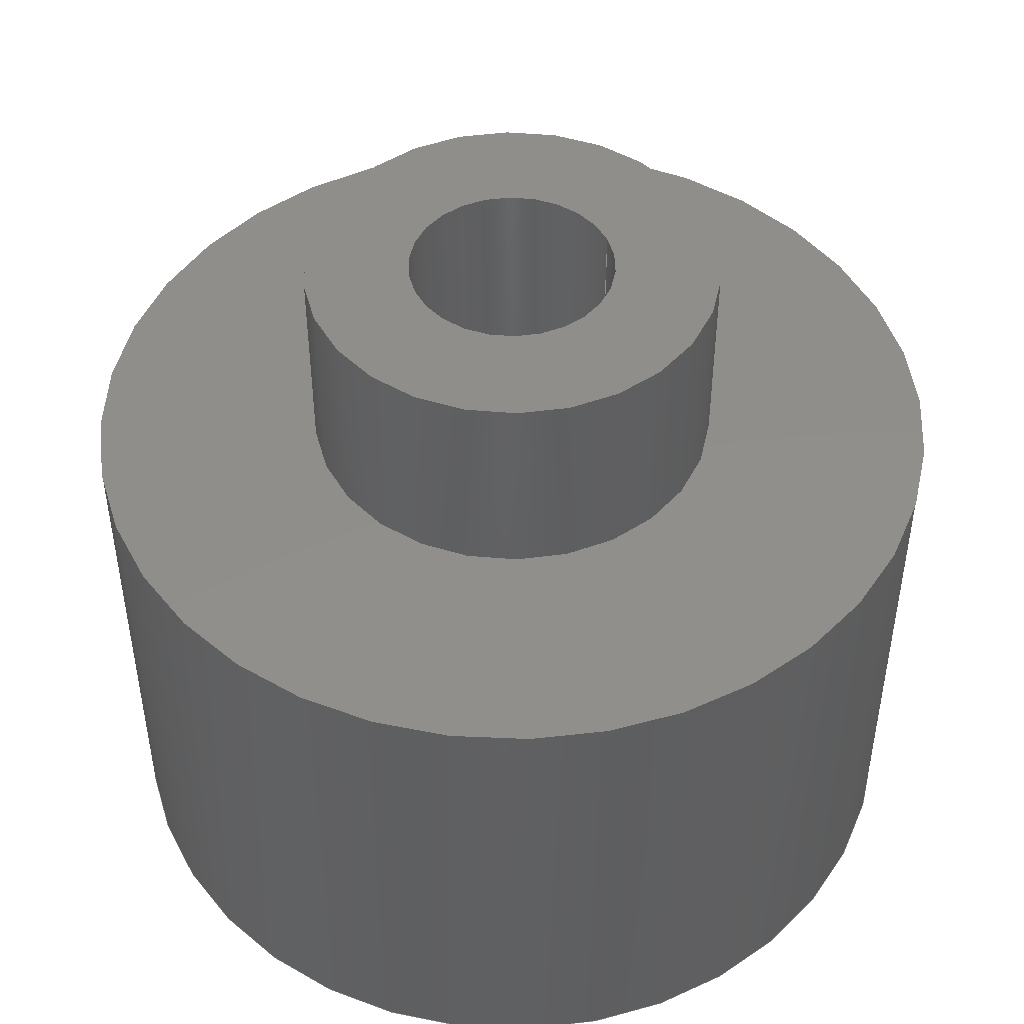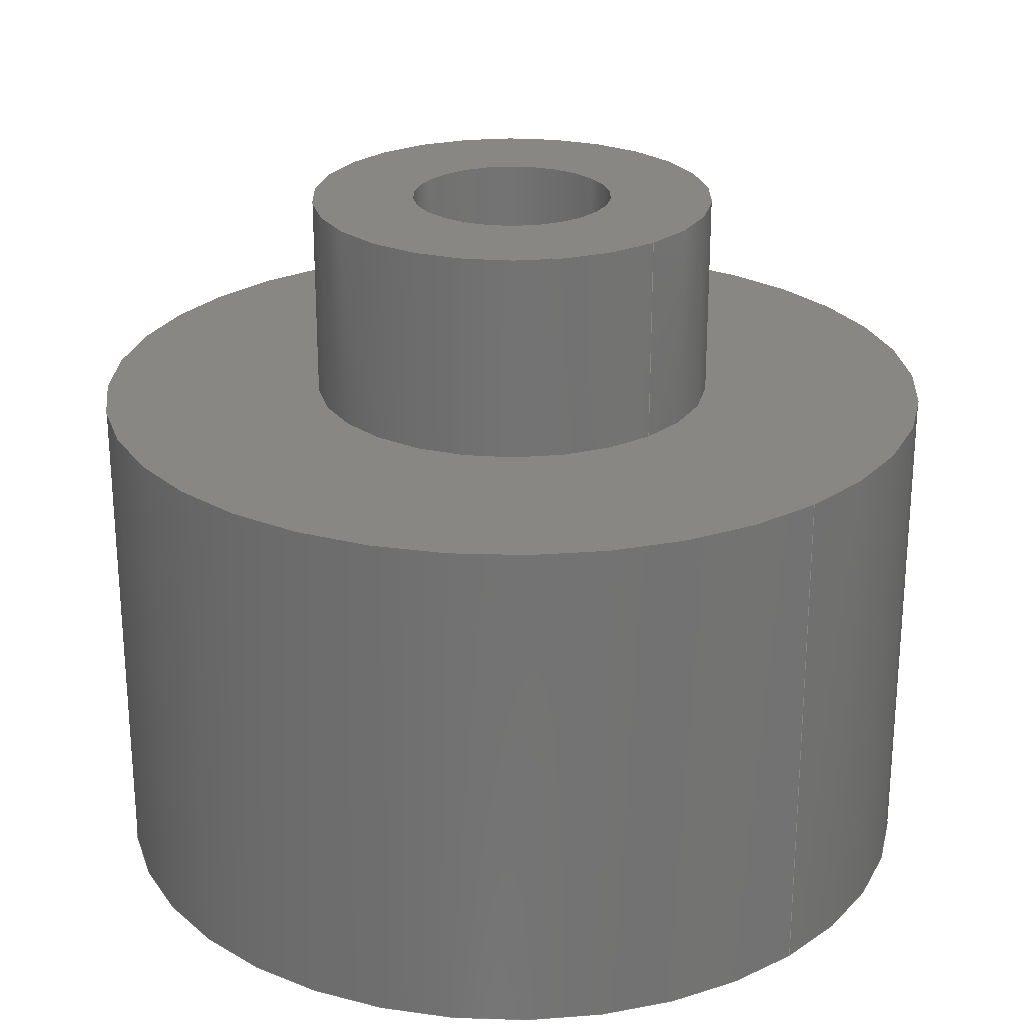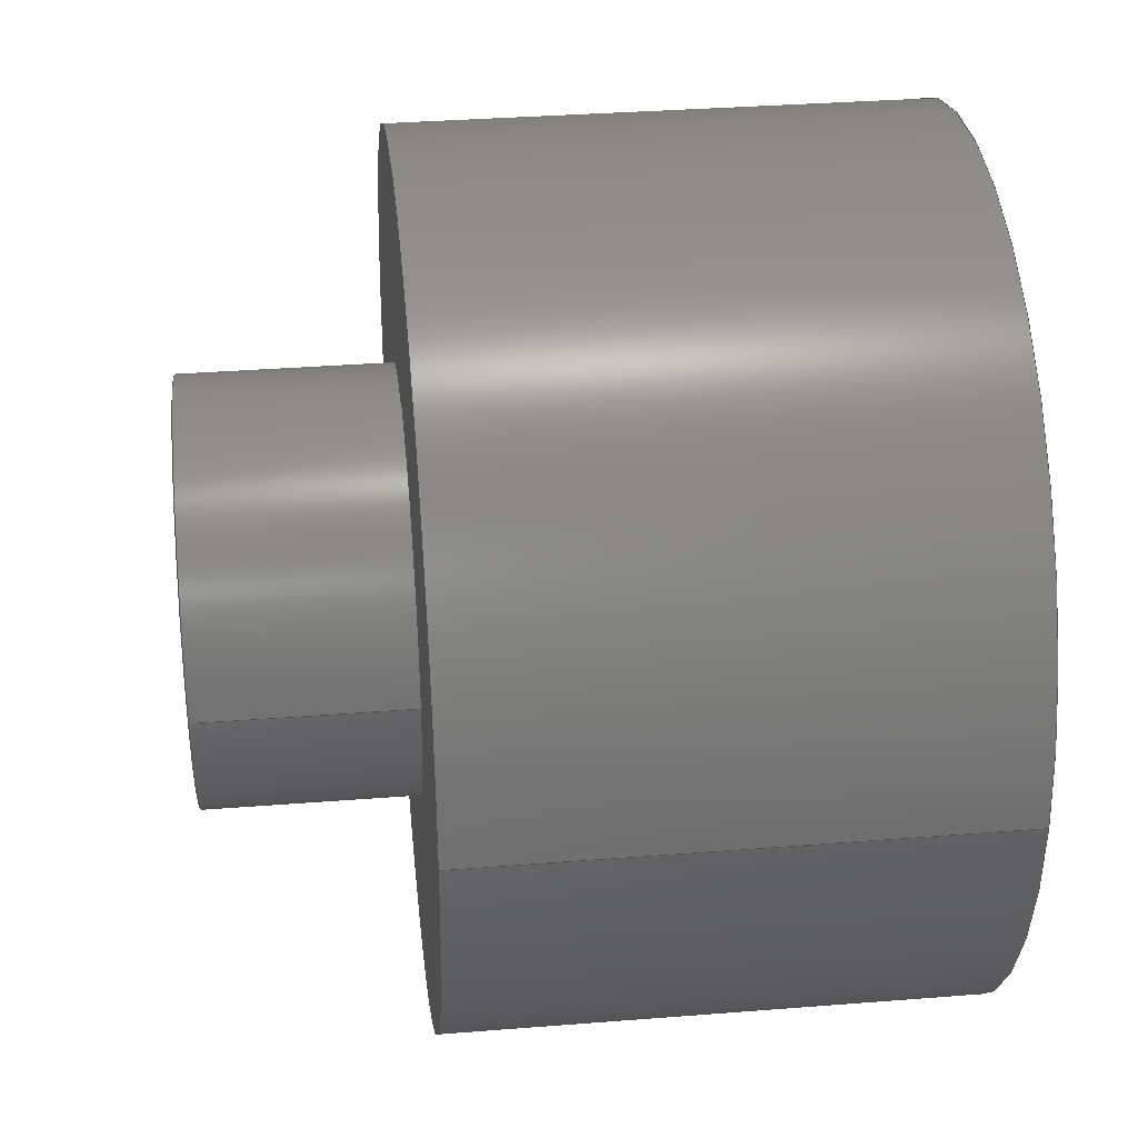
<metadata>
{"format":"step","ext":"step","renderer":"f3d","projection":"perspective","resolution":1024,"background":"white","views":[{"elev":47.4,"azim":-22.2,"up":"+Z"},{"elev":24.7,"azim":47.9,"up":"+Z"},{"elev":34.2,"azim":83.9,"up":"+Y"}]}
</metadata>
<code>
ISO-10303-21;
DATA;
#1 = APPLICATION_PROTOCOL_DEFINITION('international standard',
  'automotive_design',2000,#2);
#2 = APPLICATION_CONTEXT(
  'core data for automotive mechanical design processes');
#3 = SHAPE_DEFINITION_REPRESENTATION(#4,#10);
#4 = PRODUCT_DEFINITION_SHAPE('','',#5);
#5 = PRODUCT_DEFINITION('design','',#6,#9);
#6 = PRODUCT_DEFINITION_FORMATION('','',#7);
#7 = PRODUCT('Body','Body','',(#8));
#8 = PRODUCT_CONTEXT('',#2,'mechanical');
#9 = PRODUCT_DEFINITION_CONTEXT('part definition',#2,'design');
#10 = ADVANCED_BREP_SHAPE_REPRESENTATION('',(#11,#15),#275);
#11 = AXIS2_PLACEMENT_3D('',#12,#13,#14);
#12 = CARTESIAN_POINT('',(0,0,0));
#13 = DIRECTION('',(0,0,1));
#14 = DIRECTION('',(1,0,-0));
#15 = MANIFOLD_SOLID_BREP('',#16);
#16 = CLOSED_SHELL('',(#17,#83,#135,#169,#221,#250));
#17 = ADVANCED_FACE('',(#18,#53),#31,.T.);
#18 = FACE_BOUND('',#19,.F.);
#19 = EDGE_LOOP('',(#20));
#20 = ORIENTED_EDGE('',*,*,#21,.T.);
#21 = EDGE_CURVE('',#22,#22,#24,.T.);
#22 = VERTEX_POINT('',#23);
#23 = CARTESIAN_POINT('',(3,0,0));
#24 = SURFACE_CURVE('',#25,(#30,#42),.PCURVE_S1);
#25 = CIRCLE('',#26,3);
#26 = AXIS2_PLACEMENT_3D('',#27,#28,#29);
#27 = CARTESIAN_POINT('',(0,0,0));
#28 = DIRECTION('',(0,-6.7e-16,-1));
#29 = DIRECTION('',(1,0,0));
#30 = PCURVE('',#31,#36);
#31 = PLANE('',#32);
#32 = AXIS2_PLACEMENT_3D('',#33,#34,#35);
#33 = CARTESIAN_POINT('',(0,0,0));
#34 = DIRECTION('',(0,-6.7e-16,-1));
#35 = DIRECTION('',(1,0,0));
#36 = DEFINITIONAL_REPRESENTATION('',(#37),#41);
#37 = CIRCLE('',#38,3);
#38 = AXIS2_PLACEMENT_2D('',#39,#40);
#39 = CARTESIAN_POINT('',(0,0));
#40 = DIRECTION('',(1,-0));
#41 = ( GEOMETRIC_REPRESENTATION_CONTEXT(2) 
PARAMETRIC_REPRESENTATION_CONTEXT() REPRESENTATION_CONTEXT('2D SPACE',''
  ) );
#42 = PCURVE('',#43,#48);
#43 = CYLINDRICAL_SURFACE('',#44,3);
#44 = AXIS2_PLACEMENT_3D('',#45,#46,#47);
#45 = CARTESIAN_POINT('',(0,1.399e-14,21));
#46 = DIRECTION('',(0,-6.7e-16,-1));
#47 = DIRECTION('',(1,0,0));
#48 = DEFINITIONAL_REPRESENTATION('',(#49),#52);
#49 = B_SPLINE_CURVE_WITH_KNOTS('',1,(#50,#51),.UNSPECIFIED.,.F.,.F.,(2,
    2),(0,6.283),.PIECEWISE_BEZIER_KNOTS.);
#50 = CARTESIAN_POINT('',(0,21));
#51 = CARTESIAN_POINT('',(6.283,21));
#52 = ( GEOMETRIC_REPRESENTATION_CONTEXT(2) 
PARAMETRIC_REPRESENTATION_CONTEXT() REPRESENTATION_CONTEXT('2D SPACE',''
  ) );
#53 = FACE_BOUND('',#54,.F.);
#54 = EDGE_LOOP('',(#55));
#55 = ORIENTED_EDGE('',*,*,#56,.F.);
#56 = EDGE_CURVE('',#57,#57,#59,.T.);
#57 = VERTEX_POINT('',#58);
#58 = CARTESIAN_POINT('',(12.5,0,0));
#59 = SURFACE_CURVE('',#60,(#65,#72),.PCURVE_S1);
#60 = CIRCLE('',#61,12.5);
#61 = AXIS2_PLACEMENT_3D('',#62,#63,#64);
#62 = CARTESIAN_POINT('',(0,0,0));
#63 = DIRECTION('',(0,-6.7e-16,-1));
#64 = DIRECTION('',(1,0,0));
#65 = PCURVE('',#31,#66);
#66 = DEFINITIONAL_REPRESENTATION('',(#67),#71);
#67 = CIRCLE('',#68,12.5);
#68 = AXIS2_PLACEMENT_2D('',#69,#70);
#69 = CARTESIAN_POINT('',(0,0));
#70 = DIRECTION('',(1,-0));
#71 = ( GEOMETRIC_REPRESENTATION_CONTEXT(2) 
PARAMETRIC_REPRESENTATION_CONTEXT() REPRESENTATION_CONTEXT('2D SPACE',''
  ) );
#72 = PCURVE('',#73,#78);
#73 = CYLINDRICAL_SURFACE('',#74,12.5);
#74 = AXIS2_PLACEMENT_3D('',#75,#76,#77);
#75 = CARTESIAN_POINT('',(0,0,0));
#76 = DIRECTION('',(0,6.7e-16,1));
#77 = DIRECTION('',(1,0,0));
#78 = DEFINITIONAL_REPRESENTATION('',(#79),#82);
#79 = B_SPLINE_CURVE_WITH_KNOTS('',1,(#80,#81),.UNSPECIFIED.,.F.,.F.,(2,
    2),(0,6.283),.PIECEWISE_BEZIER_KNOTS.);
#80 = CARTESIAN_POINT('',(0,0));
#81 = CARTESIAN_POINT('',(-6.283,0));
#82 = ( GEOMETRIC_REPRESENTATION_CONTEXT(2) 
PARAMETRIC_REPRESENTATION_CONTEXT() REPRESENTATION_CONTEXT('2D SPACE',''
  ) );
#83 = ADVANCED_FACE('',(#84),#73,.T.);
#84 = FACE_BOUND('',#85,.F.);
#85 = EDGE_LOOP('',(#86,#87,#108,#134));
#86 = ORIENTED_EDGE('',*,*,#56,.T.);
#87 = ORIENTED_EDGE('',*,*,#88,.T.);
#88 = EDGE_CURVE('',#57,#89,#91,.T.);
#89 = VERTEX_POINT('',#90);
#90 = CARTESIAN_POINT('',(12.5,1.3e-14,15));
#91 = SEAM_CURVE('',#92,(#96,#102),.PCURVE_S1);
#92 = LINE('',#93,#94);
#93 = CARTESIAN_POINT('',(12.5,0,0));
#94 = VECTOR('',#95,1);
#95 = DIRECTION('',(0,2.2e-16,1));
#96 = PCURVE('',#73,#97);
#97 = DEFINITIONAL_REPRESENTATION('',(#98),#101);
#98 = B_SPLINE_CURVE_WITH_KNOTS('',1,(#99,#100),.UNSPECIFIED.,.F.,.F.,(2
    ,2),(0,15),.PIECEWISE_BEZIER_KNOTS.);
#99 = CARTESIAN_POINT('',(0,0));
#100 = CARTESIAN_POINT('',(0,15));
#101 = ( GEOMETRIC_REPRESENTATION_CONTEXT(2) 
PARAMETRIC_REPRESENTATION_CONTEXT() REPRESENTATION_CONTEXT('2D SPACE',''
  ) );
#102 = PCURVE('',#73,#103);
#103 = DEFINITIONAL_REPRESENTATION('',(#104),#107);
#104 = B_SPLINE_CURVE_WITH_KNOTS('',1,(#105,#106),.UNSPECIFIED.,.F.,.F.,
  (2,2),(0,15),.PIECEWISE_BEZIER_KNOTS.);
#105 = CARTESIAN_POINT('',(-6.283,0));
#106 = CARTESIAN_POINT('',(-6.283,15));
#107 = ( GEOMETRIC_REPRESENTATION_CONTEXT(2) 
PARAMETRIC_REPRESENTATION_CONTEXT() REPRESENTATION_CONTEXT('2D SPACE',''
  ) );
#108 = ORIENTED_EDGE('',*,*,#109,.F.);
#109 = EDGE_CURVE('',#89,#89,#110,.T.);
#110 = SURFACE_CURVE('',#111,(#116,#122),.PCURVE_S1);
#111 = CIRCLE('',#112,12.5);
#112 = AXIS2_PLACEMENT_3D('',#113,#114,#115);
#113 = CARTESIAN_POINT('',(0,9.99e-15,15));
#114 = DIRECTION('',(0,-6.7e-16,-1));
#115 = DIRECTION('',(1,0,0));
#116 = PCURVE('',#73,#117);
#117 = DEFINITIONAL_REPRESENTATION('',(#118),#121);
#118 = B_SPLINE_CURVE_WITH_KNOTS('',1,(#119,#120),.UNSPECIFIED.,.F.,.F.,
  (2,2),(0,6.283),.PIECEWISE_BEZIER_KNOTS.);
#119 = CARTESIAN_POINT('',(0,15));
#120 = CARTESIAN_POINT('',(-6.283,15));
#121 = ( GEOMETRIC_REPRESENTATION_CONTEXT(2) 
PARAMETRIC_REPRESENTATION_CONTEXT() REPRESENTATION_CONTEXT('2D SPACE',''
  ) );
#122 = PCURVE('',#123,#128);
#123 = PLANE('',#124);
#124 = AXIS2_PLACEMENT_3D('',#125,#126,#127);
#125 = CARTESIAN_POINT('',(0,9.99e-15,15));
#126 = DIRECTION('',(0,-6.7e-16,-1));
#127 = DIRECTION('',(1,0,0));
#128 = DEFINITIONAL_REPRESENTATION('',(#129),#133);
#129 = CIRCLE('',#130,12.5);
#130 = AXIS2_PLACEMENT_2D('',#131,#132);
#131 = CARTESIAN_POINT('',(0,0));
#132 = DIRECTION('',(1,0));
#133 = ( GEOMETRIC_REPRESENTATION_CONTEXT(2) 
PARAMETRIC_REPRESENTATION_CONTEXT() REPRESENTATION_CONTEXT('2D SPACE',''
  ) );
#134 = ORIENTED_EDGE('',*,*,#88,.F.);
#135 = ADVANCED_FACE('',(#136,#139),#123,.F.);
#136 = FACE_BOUND('',#137,.F.);
#137 = EDGE_LOOP('',(#138));
#138 = ORIENTED_EDGE('',*,*,#109,.T.);
#139 = FACE_BOUND('',#140,.F.);
#140 = EDGE_LOOP('',(#141));
#141 = ORIENTED_EDGE('',*,*,#142,.F.);
#142 = EDGE_CURVE('',#143,#143,#145,.T.);
#143 = VERTEX_POINT('',#144);
#144 = CARTESIAN_POINT('',(6,1.3e-14,15));
#145 = SURFACE_CURVE('',#146,(#151,#158),.PCURVE_S1);
#146 = CIRCLE('',#147,6);
#147 = AXIS2_PLACEMENT_3D('',#148,#149,#150);
#148 = CARTESIAN_POINT('',(0,9.99e-15,15));
#149 = DIRECTION('',(0,-6.7e-16,-1));
#150 = DIRECTION('',(1,0,0));
#151 = PCURVE('',#123,#152);
#152 = DEFINITIONAL_REPRESENTATION('',(#153),#157);
#153 = CIRCLE('',#154,6);
#154 = AXIS2_PLACEMENT_2D('',#155,#156);
#155 = CARTESIAN_POINT('',(0,0));
#156 = DIRECTION('',(1,0));
#157 = ( GEOMETRIC_REPRESENTATION_CONTEXT(2) 
PARAMETRIC_REPRESENTATION_CONTEXT() REPRESENTATION_CONTEXT('2D SPACE',''
  ) );
#158 = PCURVE('',#159,#164);
#159 = CYLINDRICAL_SURFACE('',#160,6);
#160 = AXIS2_PLACEMENT_3D('',#161,#162,#163);
#161 = CARTESIAN_POINT('',(0,9.99e-15,15));
#162 = DIRECTION('',(0,6.7e-16,1));
#163 = DIRECTION('',(1,0,0));
#164 = DEFINITIONAL_REPRESENTATION('',(#165),#168);
#165 = B_SPLINE_CURVE_WITH_KNOTS('',1,(#166,#167),.UNSPECIFIED.,.F.,.F.,
  (2,2),(0,6.283),.PIECEWISE_BEZIER_KNOTS.);
#166 = CARTESIAN_POINT('',(0,0));
#167 = CARTESIAN_POINT('',(-6.283,0));
#168 = ( GEOMETRIC_REPRESENTATION_CONTEXT(2) 
PARAMETRIC_REPRESENTATION_CONTEXT() REPRESENTATION_CONTEXT('2D SPACE',''
  ) );
#169 = ADVANCED_FACE('',(#170),#159,.T.);
#170 = FACE_BOUND('',#171,.F.);
#171 = EDGE_LOOP('',(#172,#173,#194,#220));
#172 = ORIENTED_EDGE('',*,*,#142,.T.);
#173 = ORIENTED_EDGE('',*,*,#174,.T.);
#174 = EDGE_CURVE('',#143,#175,#177,.T.);
#175 = VERTEX_POINT('',#176);
#176 = CARTESIAN_POINT('',(6,1.9e-14,21));
#177 = SEAM_CURVE('',#178,(#182,#188),.PCURVE_S1);
#178 = LINE('',#179,#180);
#179 = CARTESIAN_POINT('',(6,3.33e-15,15));
#180 = VECTOR('',#181,1);
#181 = DIRECTION('',(0,2.2e-16,1));
#182 = PCURVE('',#159,#183);
#183 = DEFINITIONAL_REPRESENTATION('',(#184),#187);
#184 = B_SPLINE_CURVE_WITH_KNOTS('',1,(#185,#186),.UNSPECIFIED.,.F.,.F.,
  (2,2),(0,6),.PIECEWISE_BEZIER_KNOTS.);
#185 = CARTESIAN_POINT('',(0,0));
#186 = CARTESIAN_POINT('',(0,6));
#187 = ( GEOMETRIC_REPRESENTATION_CONTEXT(2) 
PARAMETRIC_REPRESENTATION_CONTEXT() REPRESENTATION_CONTEXT('2D SPACE',''
  ) );
#188 = PCURVE('',#159,#189);
#189 = DEFINITIONAL_REPRESENTATION('',(#190),#193);
#190 = B_SPLINE_CURVE_WITH_KNOTS('',1,(#191,#192),.UNSPECIFIED.,.F.,.F.,
  (2,2),(0,6),.PIECEWISE_BEZIER_KNOTS.);
#191 = CARTESIAN_POINT('',(-6.283,0));
#192 = CARTESIAN_POINT('',(-6.283,6));
#193 = ( GEOMETRIC_REPRESENTATION_CONTEXT(2) 
PARAMETRIC_REPRESENTATION_CONTEXT() REPRESENTATION_CONTEXT('2D SPACE',''
  ) );
#194 = ORIENTED_EDGE('',*,*,#195,.F.);
#195 = EDGE_CURVE('',#175,#175,#196,.T.);
#196 = SURFACE_CURVE('',#197,(#202,#208),.PCURVE_S1);
#197 = CIRCLE('',#198,6);
#198 = AXIS2_PLACEMENT_3D('',#199,#200,#201);
#199 = CARTESIAN_POINT('',(0,1.399e-14,21));
#200 = DIRECTION('',(0,-6.7e-16,-1));
#201 = DIRECTION('',(1,0,0));
#202 = PCURVE('',#159,#203);
#203 = DEFINITIONAL_REPRESENTATION('',(#204),#207);
#204 = B_SPLINE_CURVE_WITH_KNOTS('',1,(#205,#206),.UNSPECIFIED.,.F.,.F.,
  (2,2),(0,6.283),.PIECEWISE_BEZIER_KNOTS.);
#205 = CARTESIAN_POINT('',(0,6));
#206 = CARTESIAN_POINT('',(-6.283,6));
#207 = ( GEOMETRIC_REPRESENTATION_CONTEXT(2) 
PARAMETRIC_REPRESENTATION_CONTEXT() REPRESENTATION_CONTEXT('2D SPACE',''
  ) );
#208 = PCURVE('',#209,#214);
#209 = PLANE('',#210);
#210 = AXIS2_PLACEMENT_3D('',#211,#212,#213);
#211 = CARTESIAN_POINT('',(0,1.399e-14,21));
#212 = DIRECTION('',(0,-6.7e-16,-1));
#213 = DIRECTION('',(1,0,0));
#214 = DEFINITIONAL_REPRESENTATION('',(#215),#219);
#215 = CIRCLE('',#216,6);
#216 = AXIS2_PLACEMENT_2D('',#217,#218);
#217 = CARTESIAN_POINT('',(0,0));
#218 = DIRECTION('',(1,0));
#219 = ( GEOMETRIC_REPRESENTATION_CONTEXT(2) 
PARAMETRIC_REPRESENTATION_CONTEXT() REPRESENTATION_CONTEXT('2D SPACE',''
  ) );
#220 = ORIENTED_EDGE('',*,*,#174,.F.);
#221 = ADVANCED_FACE('',(#222,#225),#209,.F.);
#222 = FACE_BOUND('',#223,.F.);
#223 = EDGE_LOOP('',(#224));
#224 = ORIENTED_EDGE('',*,*,#195,.T.);
#225 = FACE_BOUND('',#226,.F.);
#226 = EDGE_LOOP('',(#227));
#227 = ORIENTED_EDGE('',*,*,#228,.F.);
#228 = EDGE_CURVE('',#229,#229,#231,.T.);
#229 = VERTEX_POINT('',#230);
#230 = CARTESIAN_POINT('',(3,1.9e-14,21));
#231 = SURFACE_CURVE('',#232,(#237,#244),.PCURVE_S1);
#232 = CIRCLE('',#233,3);
#233 = AXIS2_PLACEMENT_3D('',#234,#235,#236);
#234 = CARTESIAN_POINT('',(0,1.399e-14,21));
#235 = DIRECTION('',(0,-6.7e-16,-1));
#236 = DIRECTION('',(1,0,0));
#237 = PCURVE('',#209,#238);
#238 = DEFINITIONAL_REPRESENTATION('',(#239),#243);
#239 = CIRCLE('',#240,3);
#240 = AXIS2_PLACEMENT_2D('',#241,#242);
#241 = CARTESIAN_POINT('',(0,0));
#242 = DIRECTION('',(1,0));
#243 = ( GEOMETRIC_REPRESENTATION_CONTEXT(2) 
PARAMETRIC_REPRESENTATION_CONTEXT() REPRESENTATION_CONTEXT('2D SPACE',''
  ) );
#244 = PCURVE('',#43,#245);
#245 = DEFINITIONAL_REPRESENTATION('',(#246),#249);
#246 = B_SPLINE_CURVE_WITH_KNOTS('',1,(#247,#248),.UNSPECIFIED.,.F.,.F.,
  (2,2),(0,6.283),.PIECEWISE_BEZIER_KNOTS.);
#247 = CARTESIAN_POINT('',(0,0));
#248 = CARTESIAN_POINT('',(6.283,0));
#249 = ( GEOMETRIC_REPRESENTATION_CONTEXT(2) 
PARAMETRIC_REPRESENTATION_CONTEXT() REPRESENTATION_CONTEXT('2D SPACE',''
  ) );
#250 = ADVANCED_FACE('',(#251),#43,.F.);
#251 = FACE_BOUND('',#252,.F.);
#252 = EDGE_LOOP('',(#253,#254,#273,#274));
#253 = ORIENTED_EDGE('',*,*,#228,.T.);
#254 = ORIENTED_EDGE('',*,*,#255,.T.);
#255 = EDGE_CURVE('',#229,#22,#256,.T.);
#256 = SEAM_CURVE('',#257,(#261,#267),.PCURVE_S1);
#257 = LINE('',#258,#259);
#258 = CARTESIAN_POINT('',(3,4.66e-15,21));
#259 = VECTOR('',#260,1);
#260 = DIRECTION('',(0,-2.2e-16,-1));
#261 = PCURVE('',#43,#262);
#262 = DEFINITIONAL_REPRESENTATION('',(#263),#266);
#263 = B_SPLINE_CURVE_WITH_KNOTS('',1,(#264,#265),.UNSPECIFIED.,.F.,.F.,
  (2,2),(0,21),.PIECEWISE_BEZIER_KNOTS.);
#264 = CARTESIAN_POINT('',(0,0));
#265 = CARTESIAN_POINT('',(0,21));
#266 = ( GEOMETRIC_REPRESENTATION_CONTEXT(2) 
PARAMETRIC_REPRESENTATION_CONTEXT() REPRESENTATION_CONTEXT('2D SPACE',''
  ) );
#267 = PCURVE('',#43,#268);
#268 = DEFINITIONAL_REPRESENTATION('',(#269),#272);
#269 = B_SPLINE_CURVE_WITH_KNOTS('',1,(#270,#271),.UNSPECIFIED.,.F.,.F.,
  (2,2),(0,21),.PIECEWISE_BEZIER_KNOTS.);
#270 = CARTESIAN_POINT('',(6.283,0));
#271 = CARTESIAN_POINT('',(6.283,21));
#272 = ( GEOMETRIC_REPRESENTATION_CONTEXT(2) 
PARAMETRIC_REPRESENTATION_CONTEXT() REPRESENTATION_CONTEXT('2D SPACE',''
  ) );
#273 = ORIENTED_EDGE('',*,*,#21,.F.);
#274 = ORIENTED_EDGE('',*,*,#255,.F.);
#275 = ( GEOMETRIC_REPRESENTATION_CONTEXT(3) 
GLOBAL_UNCERTAINTY_ASSIGNED_CONTEXT((#279)) GLOBAL_UNIT_ASSIGNED_CONTEXT
((#276,#277,#278)) REPRESENTATION_CONTEXT('Context #1',
  '3D Context with UNIT and UNCERTAINTY') );
#276 = ( LENGTH_UNIT() NAMED_UNIT(*) SI_UNIT(.MILLI.,.METRE.) );
#277 = ( NAMED_UNIT(*) PLANE_ANGLE_UNIT() SI_UNIT($,.RADIAN.) );
#278 = ( NAMED_UNIT(*) SI_UNIT($,.STERADIAN.) SOLID_ANGLE_UNIT() );
#279 = UNCERTAINTY_MEASURE_WITH_UNIT(LENGTH_MEASURE(1e-07),#276,
  'distance_accuracy_value','confusion accuracy');
#280 = PRODUCT_RELATED_PRODUCT_CATEGORY('part',$,(#7));
#281 = MECHANICAL_DESIGN_GEOMETRIC_PRESENTATION_REPRESENTATION('',(#282)
  ,#275);
#282 = STYLED_ITEM('color',(#283),#15);
#283 = PRESENTATION_STYLE_ASSIGNMENT((#284,#290));
#284 = SURFACE_STYLE_USAGE(.BOTH.,#285);
#285 = SURFACE_SIDE_STYLE('',(#286));
#286 = SURFACE_STYLE_FILL_AREA(#287);
#287 = FILL_AREA_STYLE('',(#288));
#288 = FILL_AREA_STYLE_COLOUR('',#289);
#289 = COLOUR_RGB('',0.5608,0.6118,0.3294);
#290 = CURVE_STYLE('',#291,POSITIVE_LENGTH_MEASURE(0.1),#289);
#291 = DRAUGHTING_PRE_DEFINED_CURVE_FONT('continuous');
ENDSEC;
END-ISO-10303-21;

</code>
